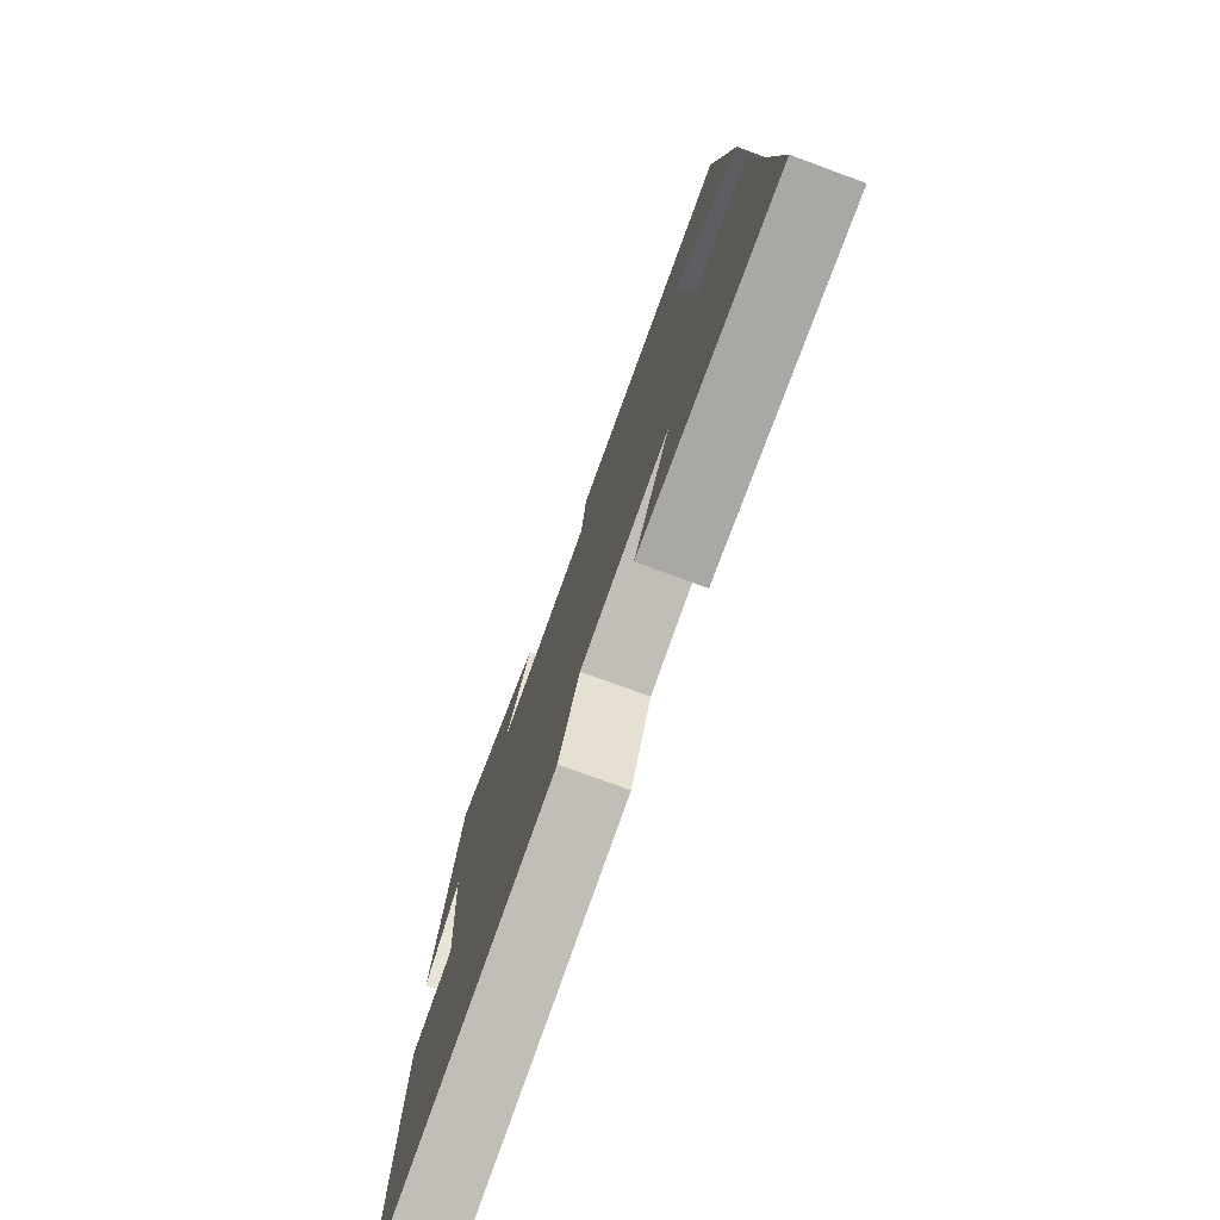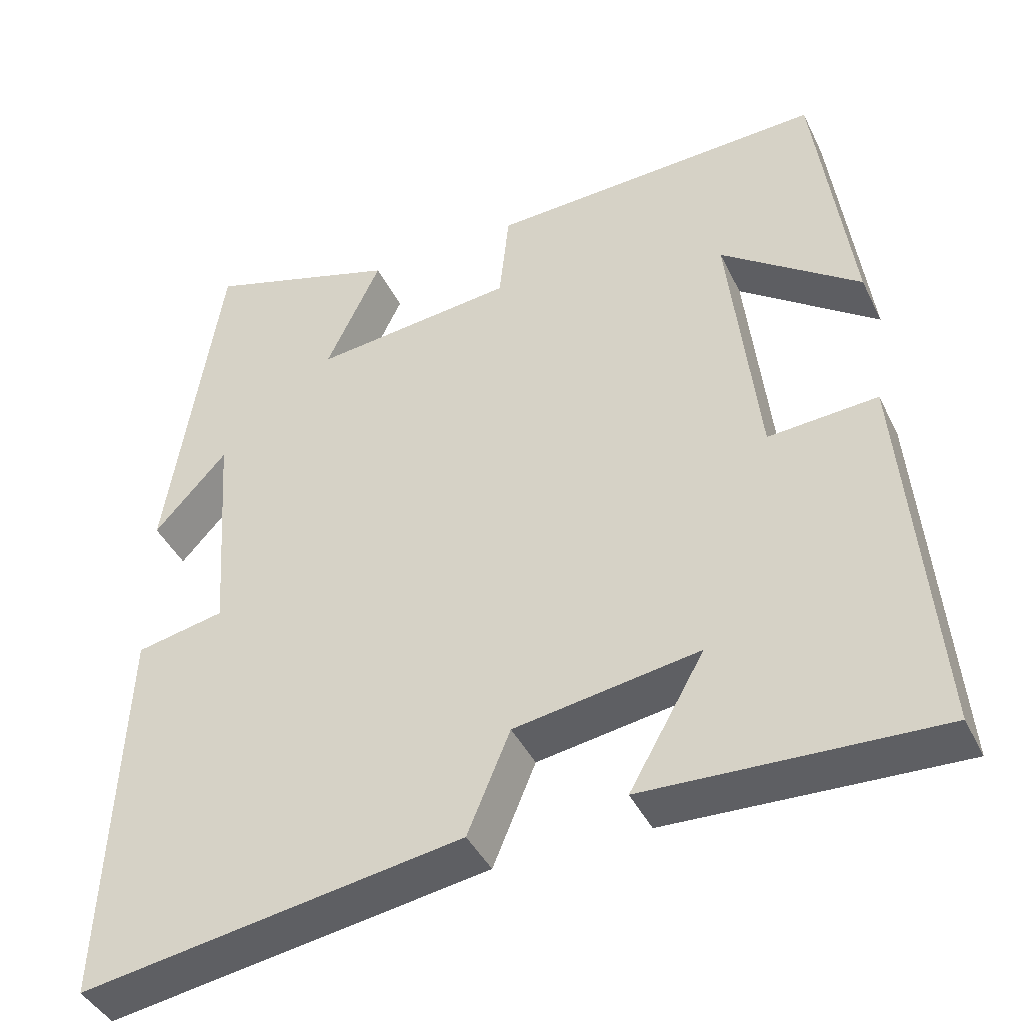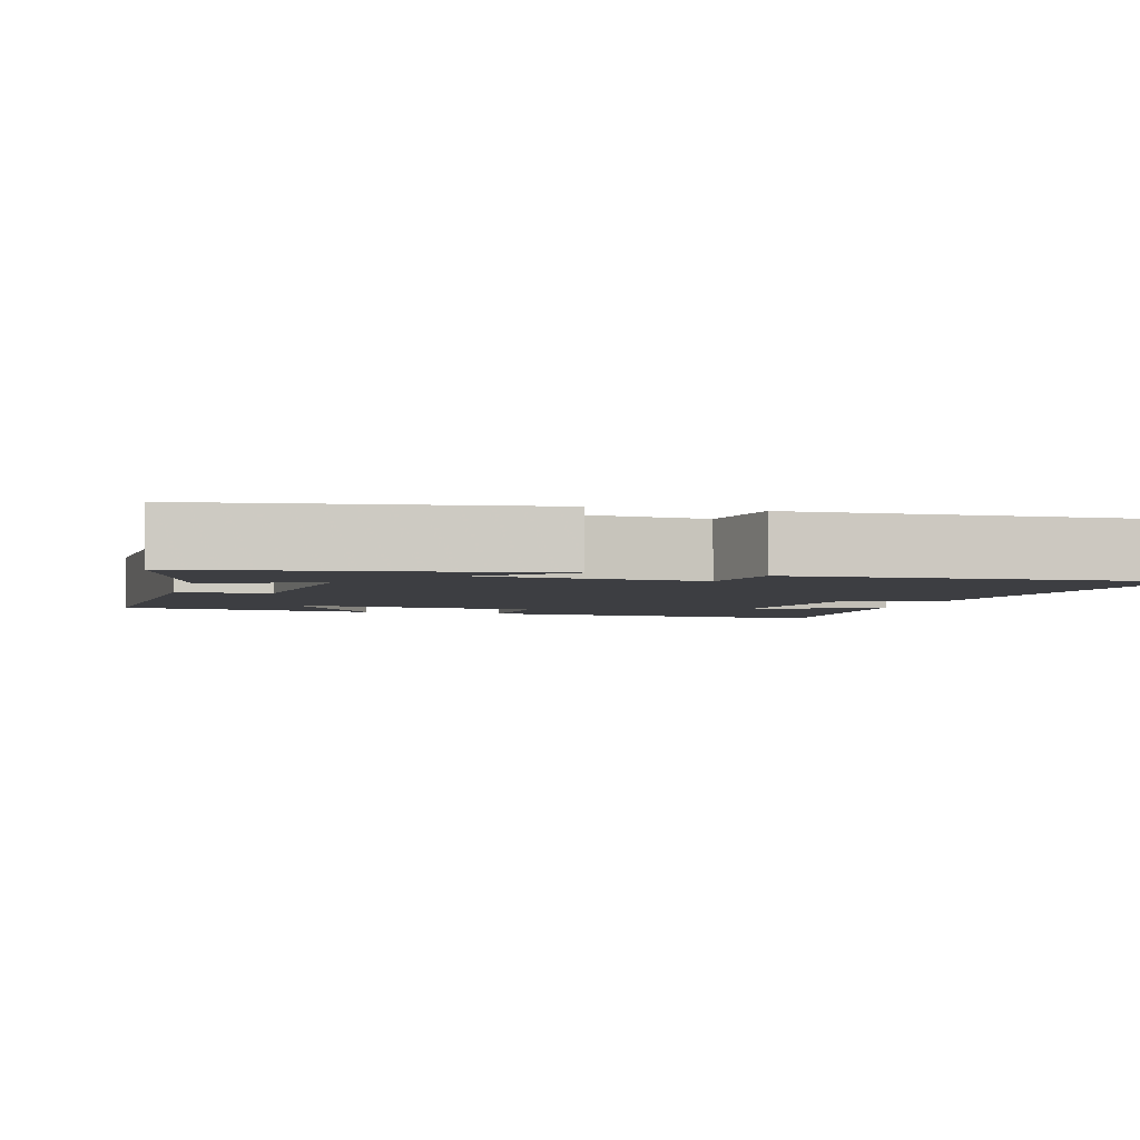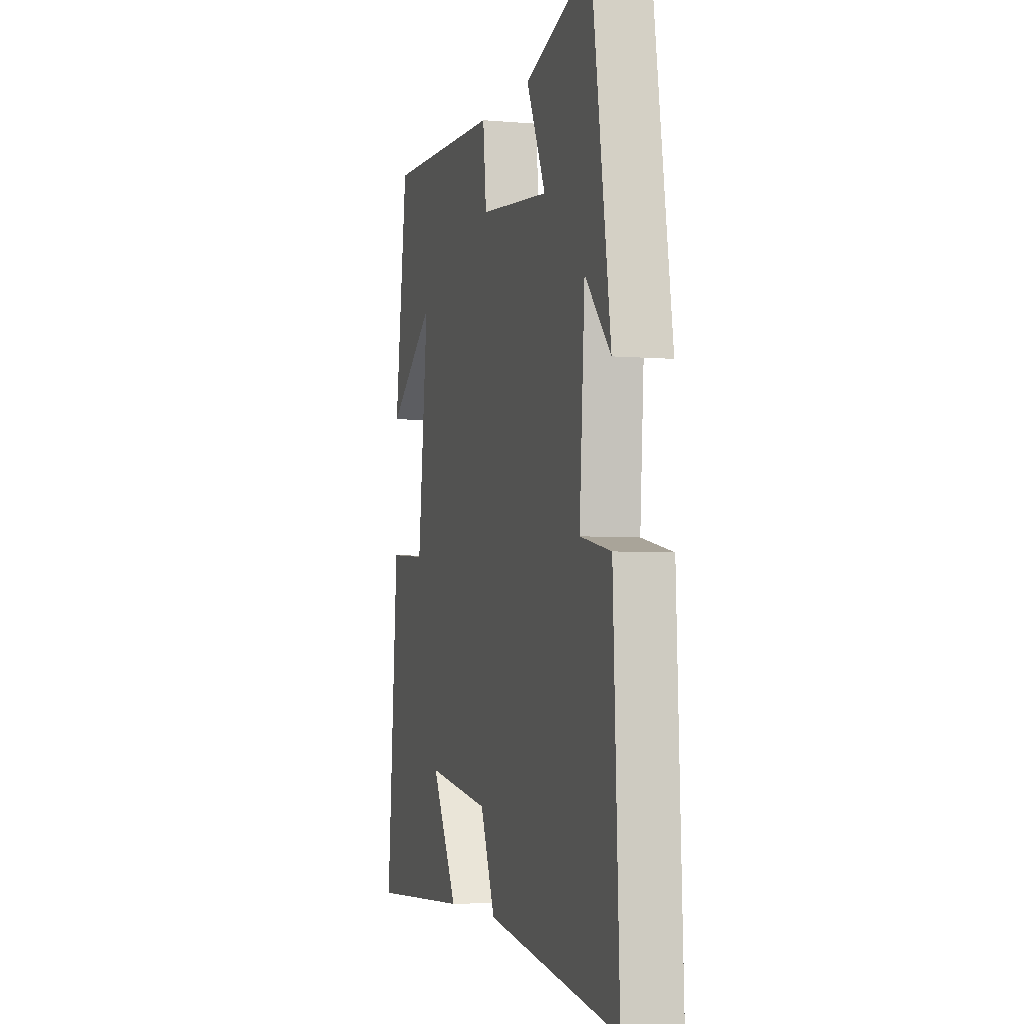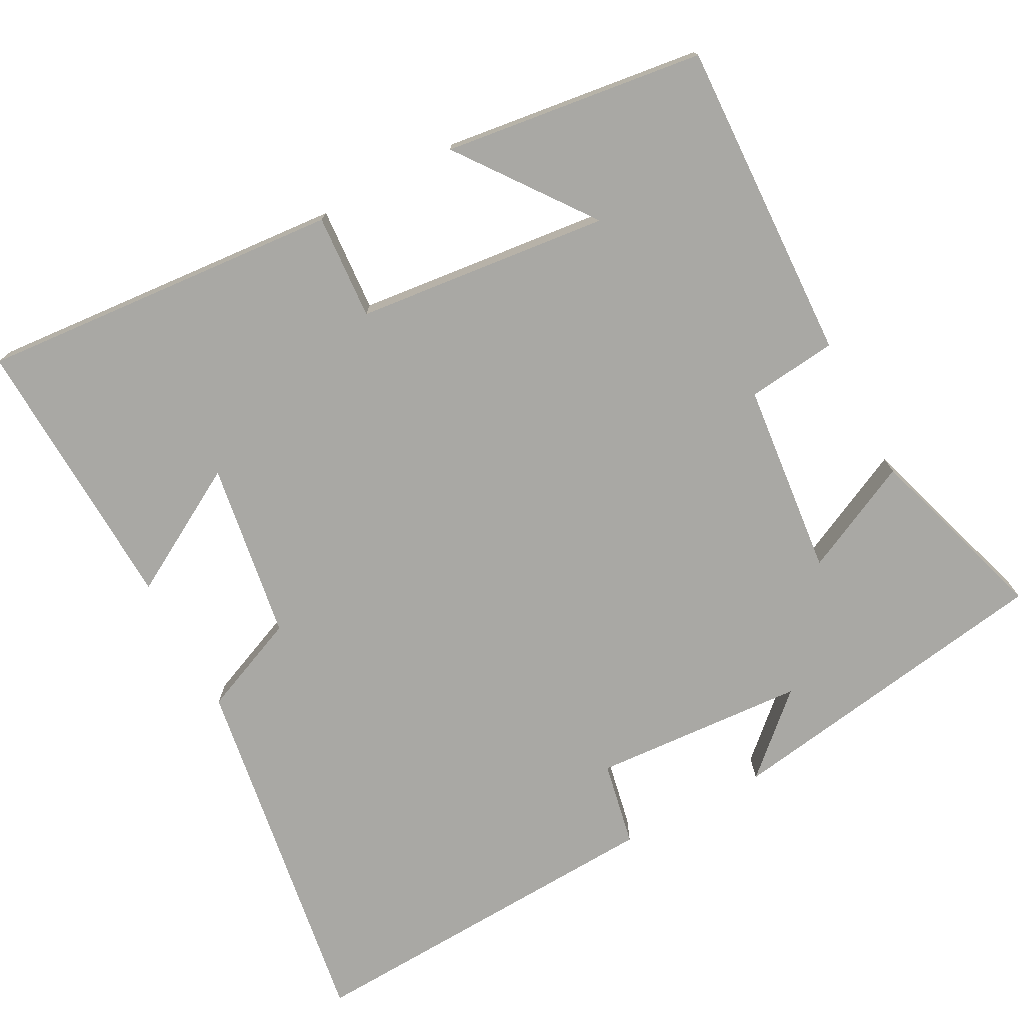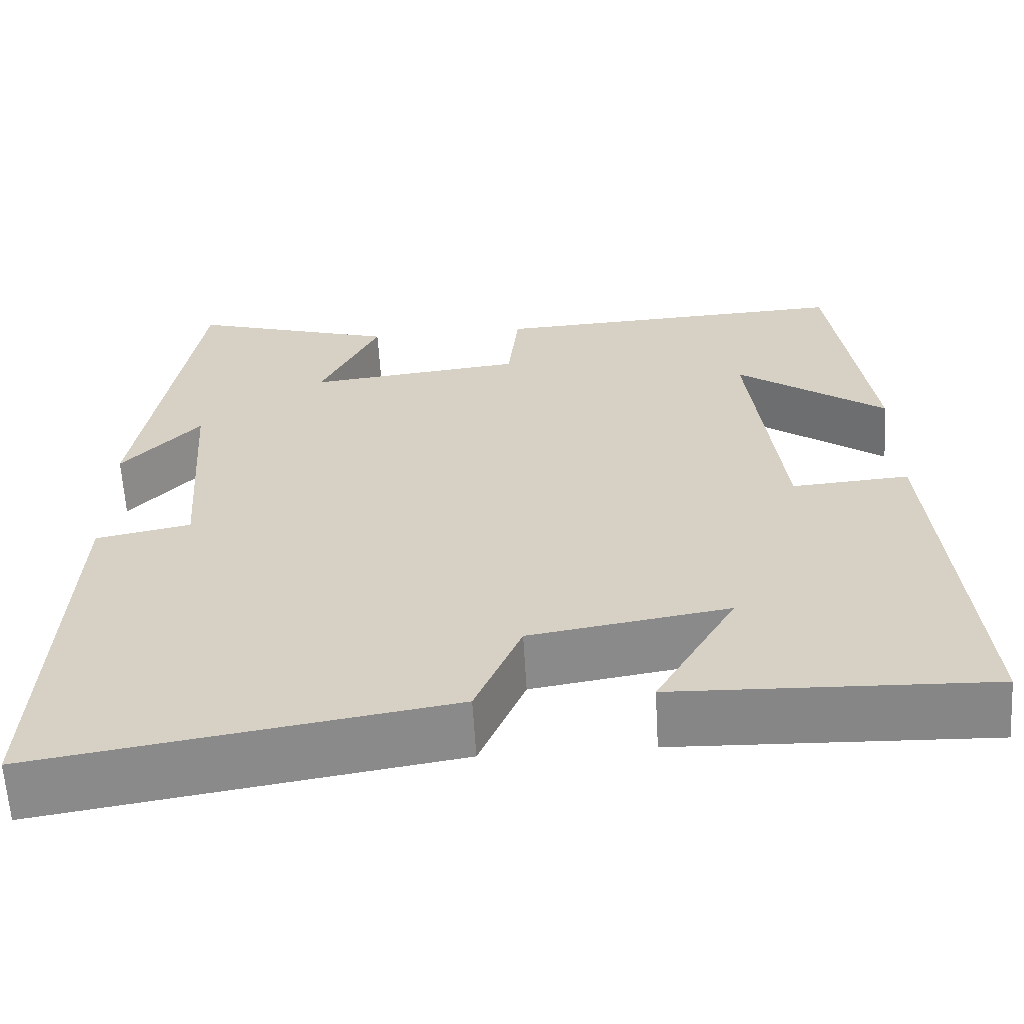
<metadata>
{"format":"obj","ext":"obj","renderer":"f3d","projection":"perspective","resolution":1024,"background":"white","views":[{"elev":-77.1,"azim":-110.2,"up":"+Z"},{"elev":-41.9,"azim":-155.6,"up":"+Z"},{"elev":-3.5,"azim":74.4,"up":"+Y"},{"elev":-4.3,"azim":74.2,"up":"+Z"},{"elev":-74.9,"azim":-61.7,"up":"+Y"},{"elev":-62.5,"azim":-176.6,"up":"+Z"}]}
</metadata>
<code>
v -0.541 0.07 -0.515
v -0.5 0.07 -0.028
v -0.359 0.07 -0.038
v -0.321 0.07 0.302
v -0.5 0.07 0.17
v -0.453 0.07 0.519
v -0.02 0.07 0.5
v -0.007 0.07 0.379
v 0.253 0.07 0.351
v 0.182 0.07 0.5
v 0.431 0.07 0.578
v 0.5 0.07 0.127
v 0.406 0.07 0.23
v 0.386 0.07 -0.056
v 0.5 0.07 -0.079
v 0.522 0.07 -0.578
v 0.031 0.07 -0.5
v -0.024 0.07 -0.368
v -0.262 0.07 -0.33
v -0.165 0.07 -0.5
v -0.541 0 -0.515
v -0.5 0 -0.028
v -0.359 0 -0.038
v -0.321 0 0.302
v -0.5 0 0.17
v -0.453 0 0.519
v -0.02 0 0.5
v -0.007 0 0.379
v 0.253 0 0.351
v 0.182 0 0.5
v 0.431 0 0.578
v 0.5 0 0.127
v 0.406 0 0.23
v 0.386 0 -0.056
v 0.5 0 -0.079
v 0.522 0 -0.578
v 0.031 0 -0.5
v -0.024 0 -0.368
v -0.262 0 -0.33
v -0.165 0 -0.5
f 19 20 1 2
f 18 19 2 3
f 15 16 17 18
f 14 15 18 3
f 13 14 3 4
f 10 11 12 13
f 9 10 13
f 8 9 13 4
f 7 8 4
f 6 7 4
f 4 5 6
f 22 21 40 39
f 23 22 39 38
f 38 37 36 35
f 23 38 35 34
f 24 23 34 33
f 33 32 31 30
f 33 30 29
f 24 33 29 28
f 24 28 27
f 24 27 26
f 26 25 24
f 1 21 22 2
f 2 22 23 3
f 3 23 24 4
f 4 24 25 5
f 5 25 26 6
f 6 26 27 7
f 7 27 28 8
f 8 28 29 9
f 9 29 30 10
f 10 30 31 11
f 11 31 32 12
f 12 32 33 13
f 13 33 34 14
f 14 34 35 15
f 15 35 36 16
f 16 36 37 17
f 17 37 38 18
f 18 38 39 19
f 19 39 40 20
f 20 40 21 1

</code>
